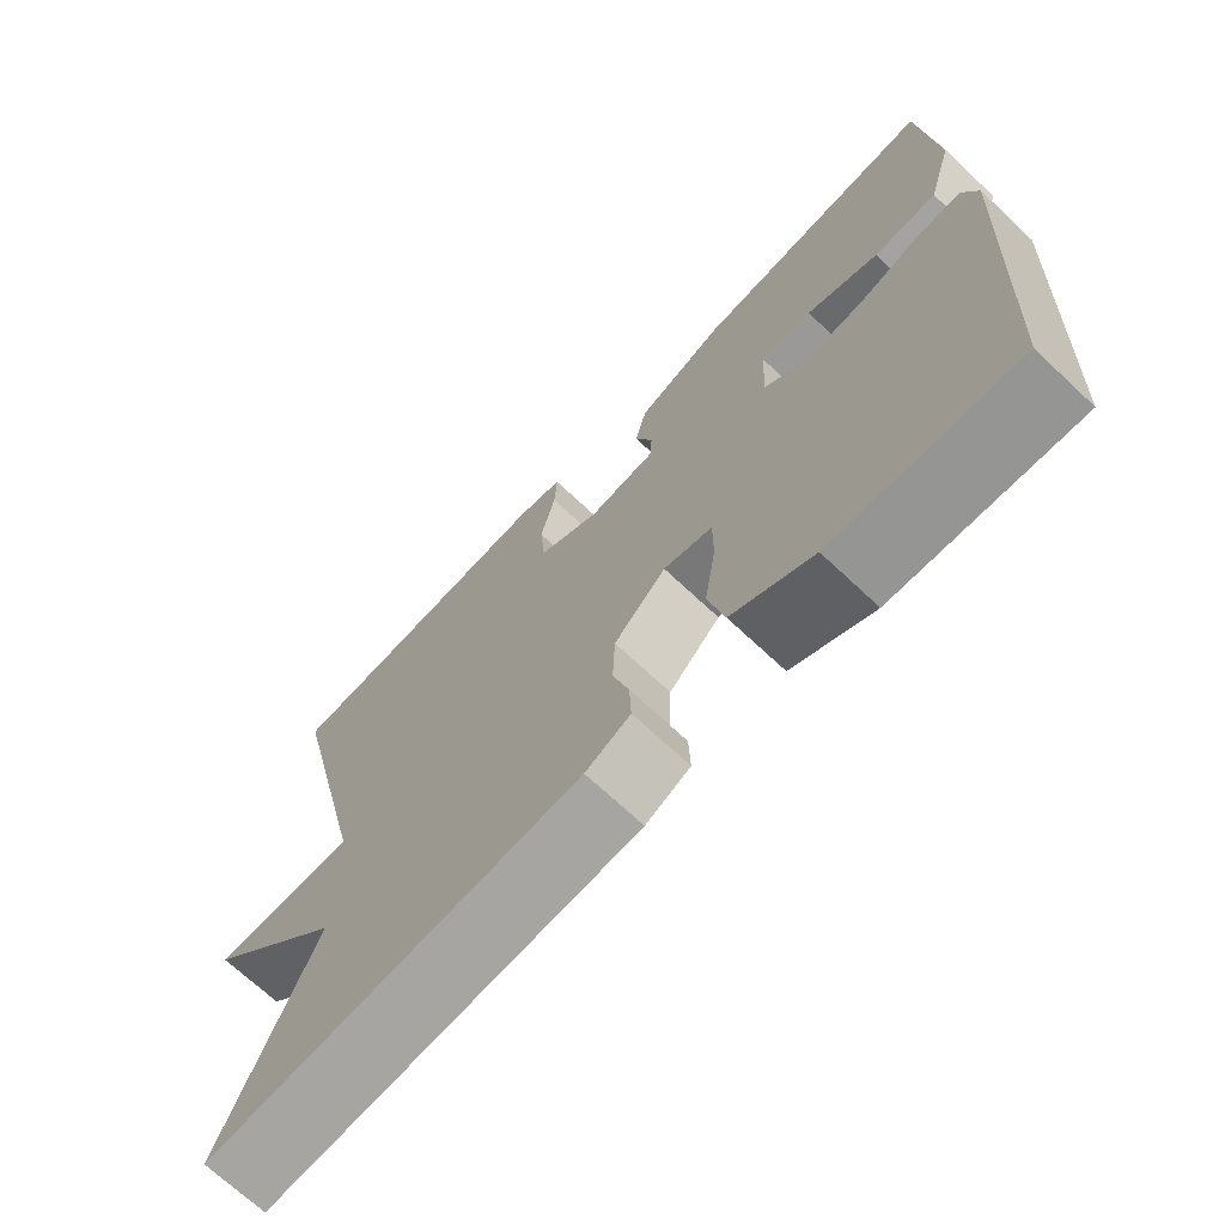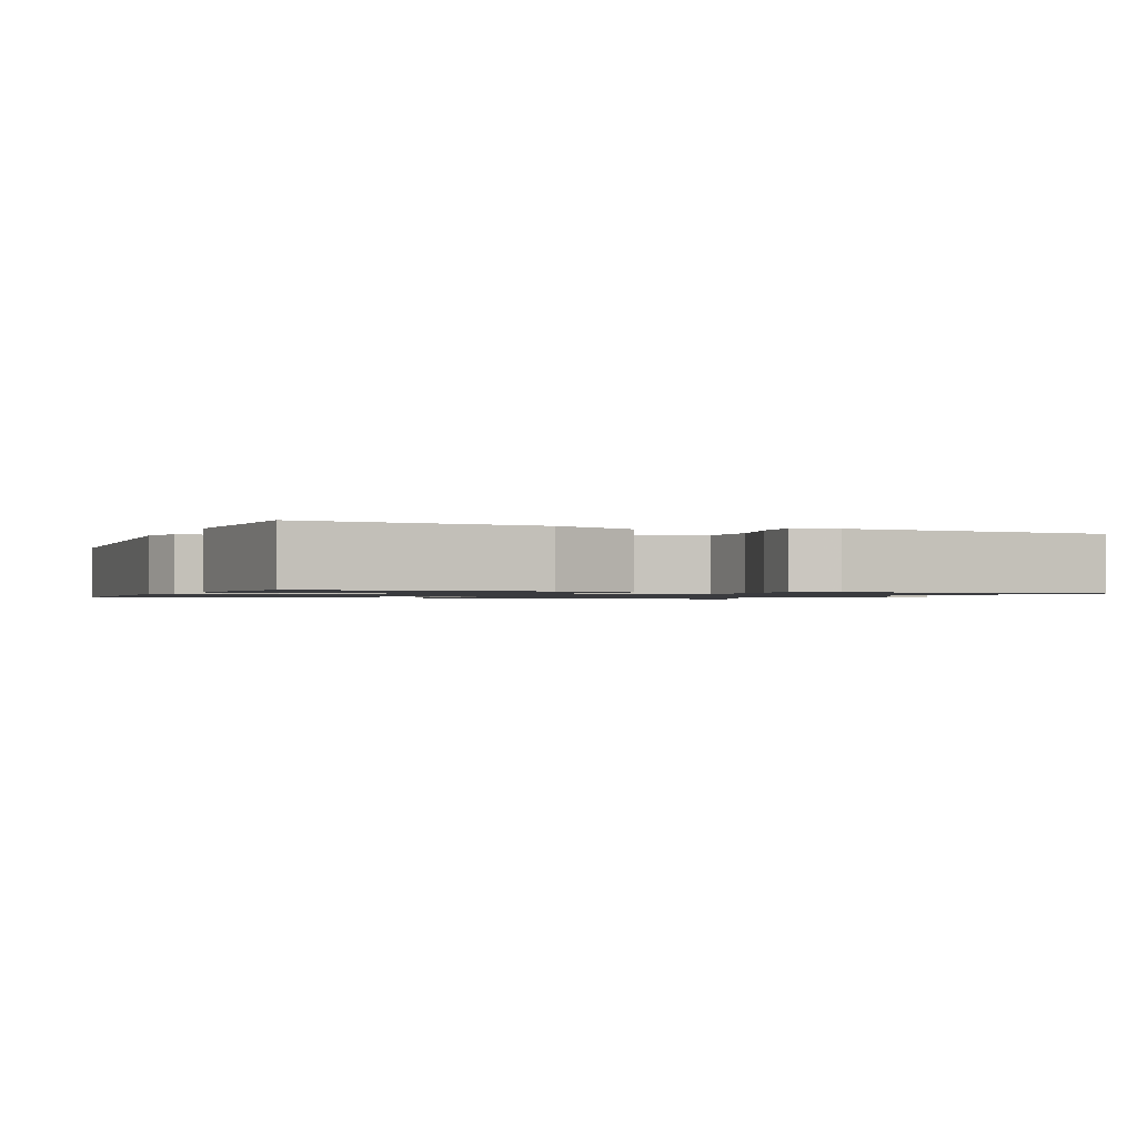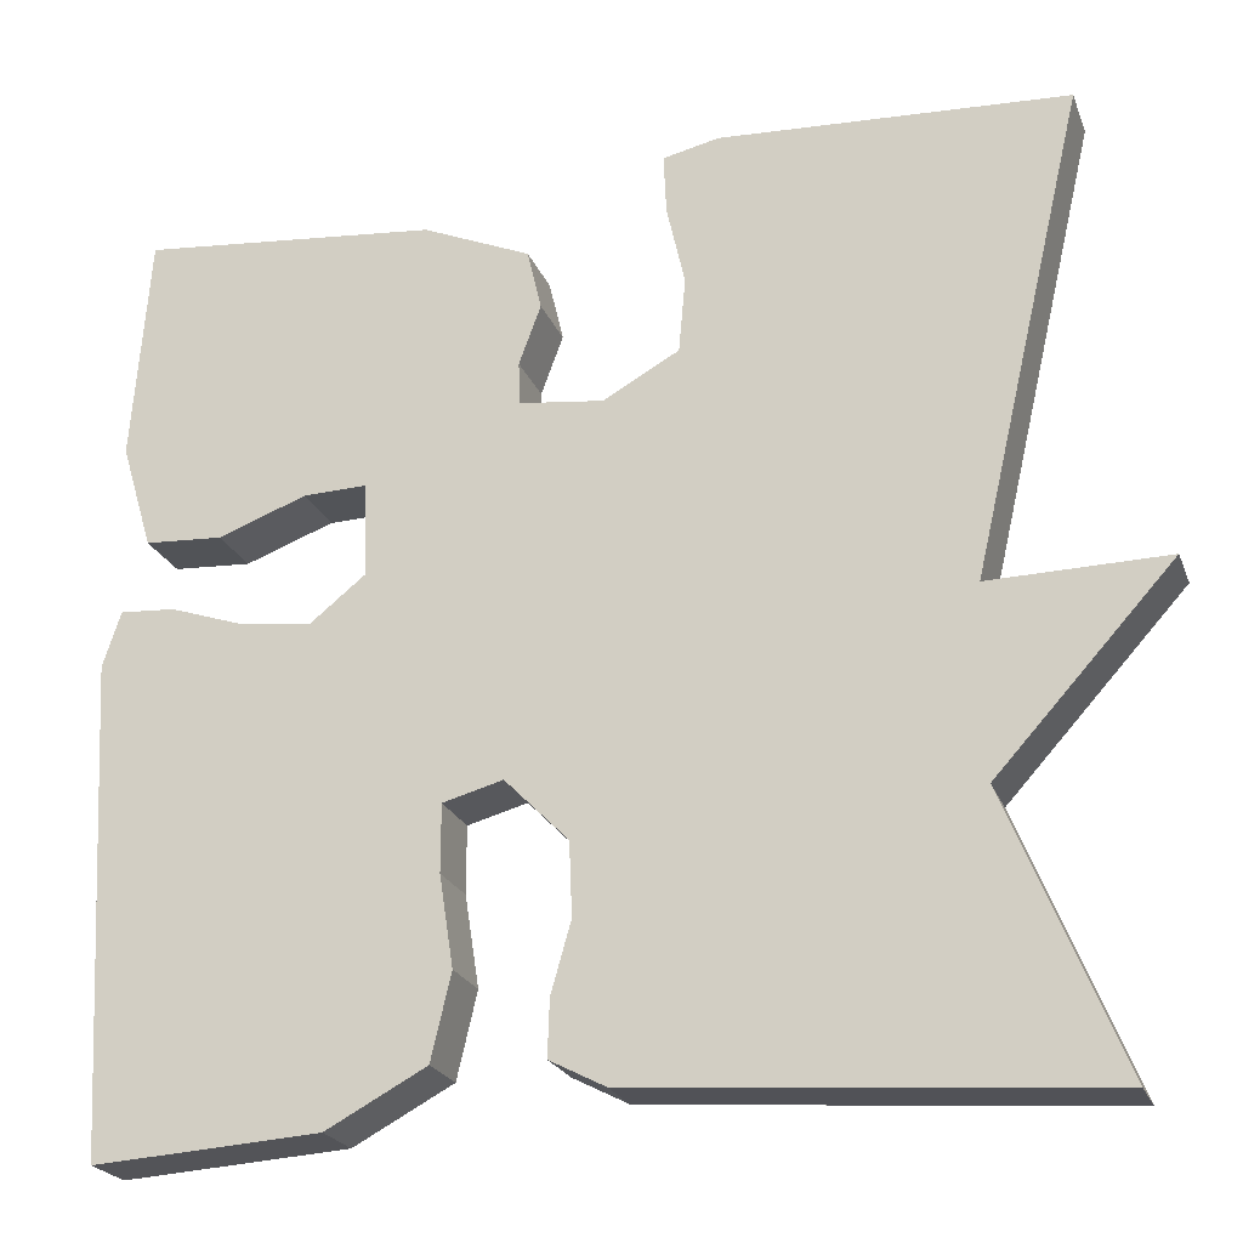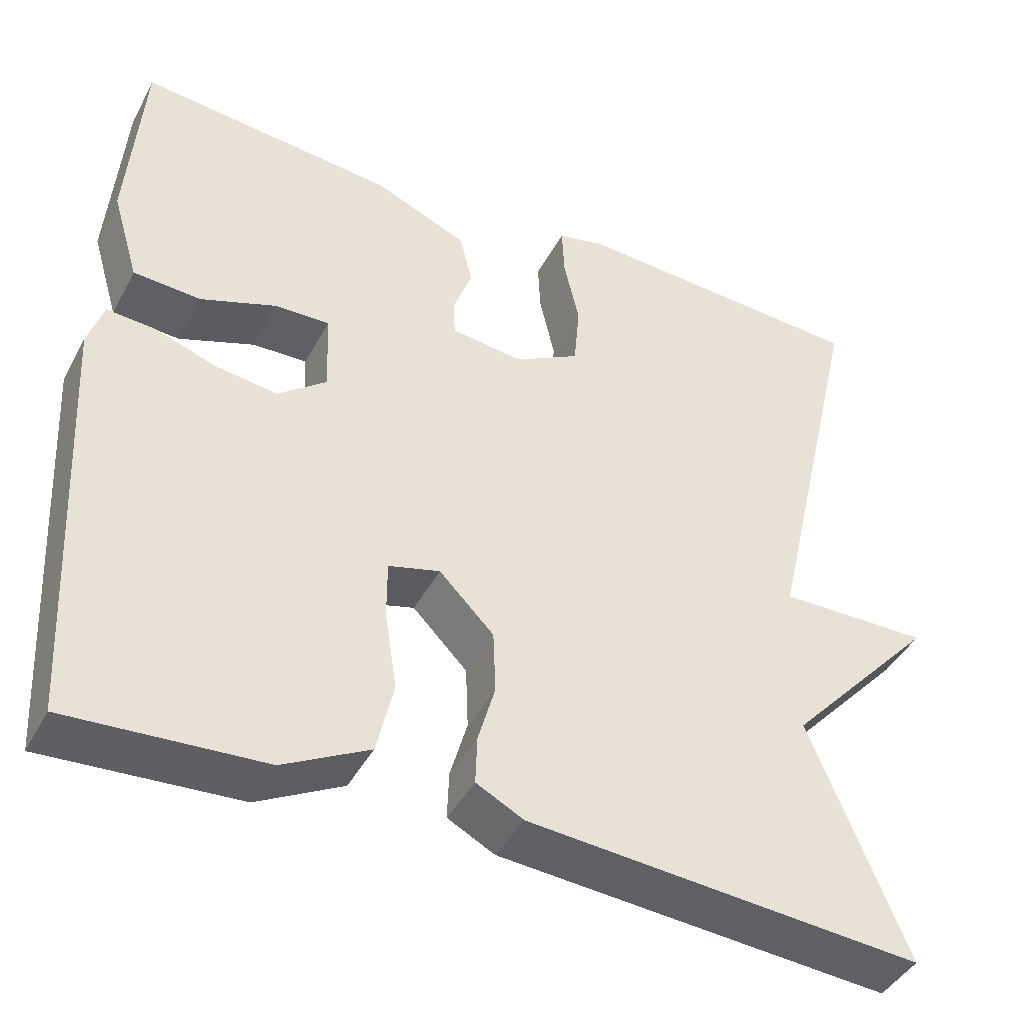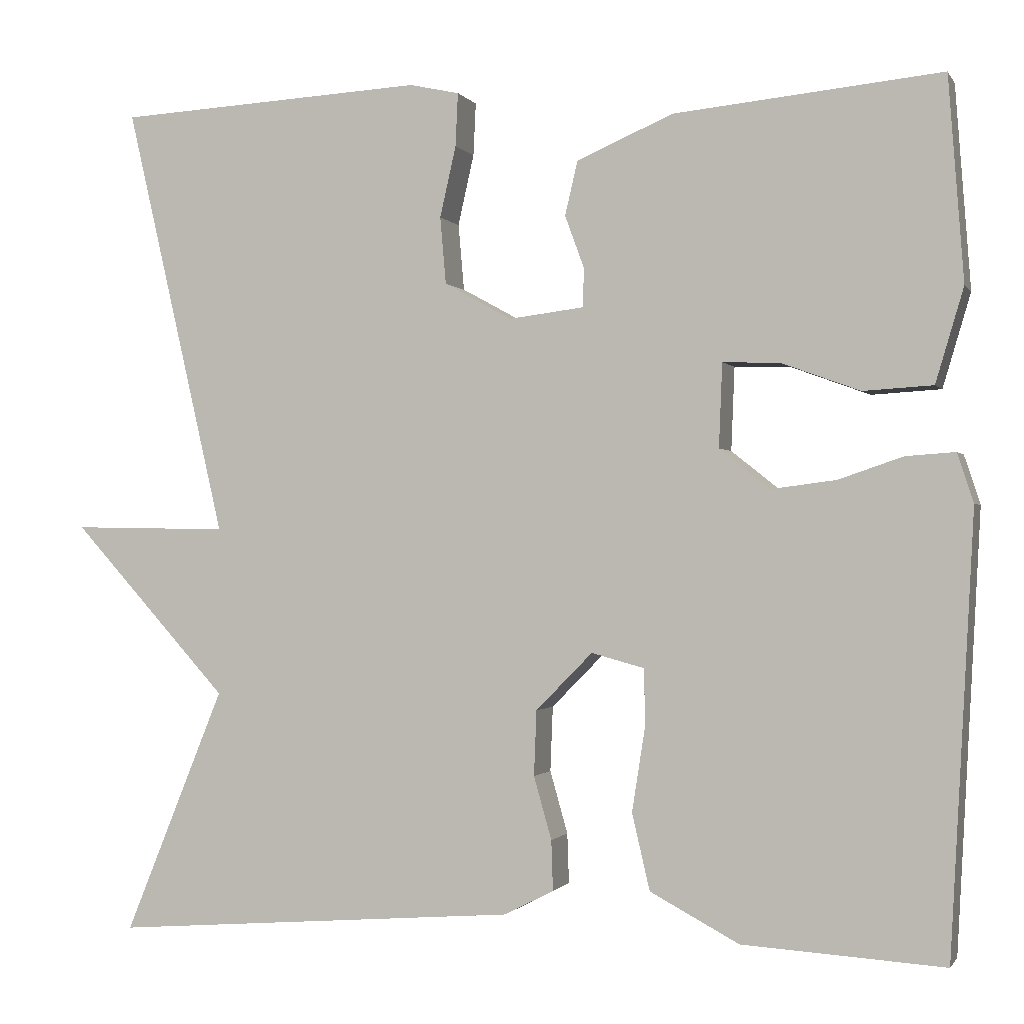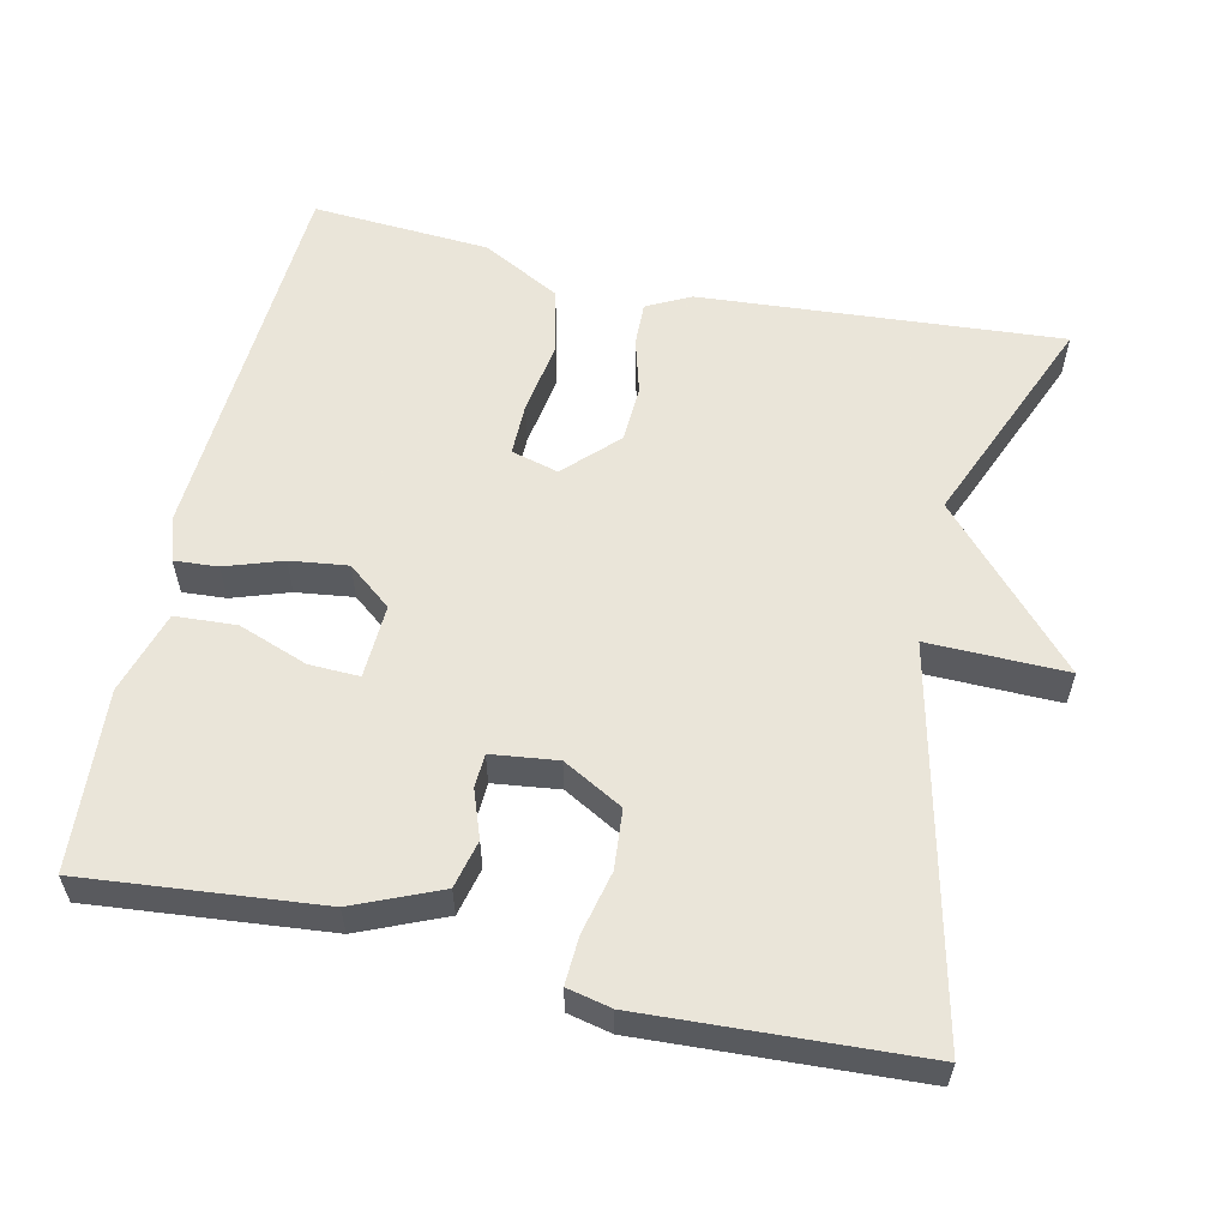
<metadata>
{"format":"obj","ext":"obj","renderer":"f3d","projection":"perspective","resolution":1024,"background":"white","views":[{"elev":-70.3,"azim":-133.2,"up":"+Z"},{"elev":-1.2,"azim":-22.4,"up":"+Y"},{"elev":-22.9,"azim":17.7,"up":"+Z"},{"elev":-43.1,"azim":-26.4,"up":"+Z"},{"elev":-0.9,"azim":-163.2,"up":"+Z"},{"elev":57.7,"azim":12.7,"up":"+Y"}]}
</metadata>
<code>
v 0.5 0.07 -0.5
v 0.017 0.07 -0.463
v -0.041 0.07 -0.433
v -0.039 0.07 -0.374
v -0.018 0.07 -0.3
v -0.021 0.07 -0.223
v -0.088 0.07 -0.155
v -0.151 0.07 -0.172
v -0.151 0.07 -0.243
v -0.136 0.07 -0.339
v -0.157 0.07 -0.429
v -0.262 0.07 -0.485
v -0.5 0.07 -0.5
v -0.528 0.07 0.016
v -0.509 0.07 0.074
v -0.451 0.07 0.07
v -0.375 0.07 0.044
v -0.298 0.07 0.034
v -0.239 0.07 0.081
v -0.243 0.07 0.18
v -0.31 0.07 0.178
v -0.403 0.07 0.144
v -0.485 0.07 0.149
v -0.518 0.07 0.26
v -0.5 0.07 0.5
v -0.185 0.07 0.469
v -0.071 0.07 0.42
v -0.056 0.07 0.356
v -0.079 0.07 0.293
v -0.077 0.07 0.248
v 0.011 0.07 0.237
v 0.091 0.07 0.281
v 0.098 0.07 0.36
v 0.079 0.07 0.444
v 0.076 0.07 0.507
v 0.135 0.07 0.52
v 0.5 0.07 0.5
v 0.382 0.07 -0.01
v 0.567 0.07 -0.007
v 0.382 0.07 -0.21
v 0.5 0 -0.5
v 0.017 0 -0.463
v -0.041 0 -0.433
v -0.039 0 -0.374
v -0.018 0 -0.3
v -0.021 0 -0.223
v -0.088 0 -0.155
v -0.151 0 -0.172
v -0.151 0 -0.243
v -0.136 0 -0.339
v -0.157 0 -0.429
v -0.262 0 -0.485
v -0.5 0 -0.5
v -0.528 0 0.016
v -0.509 0 0.074
v -0.451 0 0.07
v -0.375 0 0.044
v -0.298 0 0.034
v -0.239 0 0.081
v -0.243 0 0.18
v -0.31 0 0.178
v -0.403 0 0.144
v -0.485 0 0.149
v -0.518 0 0.26
v -0.5 0 0.5
v -0.185 0 0.469
v -0.071 0 0.42
v -0.056 0 0.356
v -0.079 0 0.293
v -0.077 0 0.248
v 0.011 0 0.237
v 0.091 0 0.281
v 0.098 0 0.36
v 0.079 0 0.444
v 0.076 0 0.507
v 0.135 0 0.52
v 0.5 0 0.5
v 0.382 0 -0.01
v 0.567 0 -0.007
v 0.382 0 -0.21
f 38 39 40
f 36 37 38
f 35 36 38
f 34 35 38
f 33 34 38
f 32 33 38 40
f 40 1 2
f 32 40 2
f 31 32 2
f 27 28 29
f 26 27 29
f 25 26 29
f 24 25 29
f 23 24 29
f 22 23 29
f 21 22 29
f 20 21 29 30
f 19 20 30 31
f 15 16 17
f 14 15 17
f 13 14 17
f 12 13 17
f 11 12 17
f 10 11 17
f 9 10 17
f 8 9 17 18
f 18 19 31
f 8 18 31
f 7 8 31
f 2 3 4 5
f 2 5 6
f 31 2 6
f 6 7 31
f 80 79 78
f 78 77 76
f 78 76 75
f 78 75 74
f 78 74 73
f 80 78 73 72
f 42 41 80
f 42 80 72
f 42 72 71
f 69 68 67
f 69 67 66
f 69 66 65
f 69 65 64
f 69 64 63
f 69 63 62
f 69 62 61
f 70 69 61 60
f 71 70 60 59
f 57 56 55
f 57 55 54
f 57 54 53
f 57 53 52
f 57 52 51
f 57 51 50
f 57 50 49
f 58 57 49 48
f 71 59 58
f 71 58 48
f 71 48 47
f 45 44 43 42
f 46 45 42
f 46 42 71
f 71 47 46
f 1 41 42 2
f 2 42 43 3
f 3 43 44 4
f 4 44 45 5
f 5 45 46 6
f 6 46 47 7
f 7 47 48 8
f 8 48 49 9
f 9 49 50 10
f 10 50 51 11
f 11 51 52 12
f 12 52 53 13
f 13 53 54 14
f 14 54 55 15
f 15 55 56 16
f 16 56 57 17
f 17 57 58 18
f 18 58 59 19
f 19 59 60 20
f 20 60 61 21
f 21 61 62 22
f 22 62 63 23
f 23 63 64 24
f 24 64 65 25
f 25 65 66 26
f 26 66 67 27
f 27 67 68 28
f 28 68 69 29
f 29 69 70 30
f 30 70 71 31
f 31 71 72 32
f 32 72 73 33
f 33 73 74 34
f 34 74 75 35
f 35 75 76 36
f 36 76 77 37
f 37 77 78 38
f 38 78 79 39
f 39 79 80 40
f 40 80 41 1

</code>
